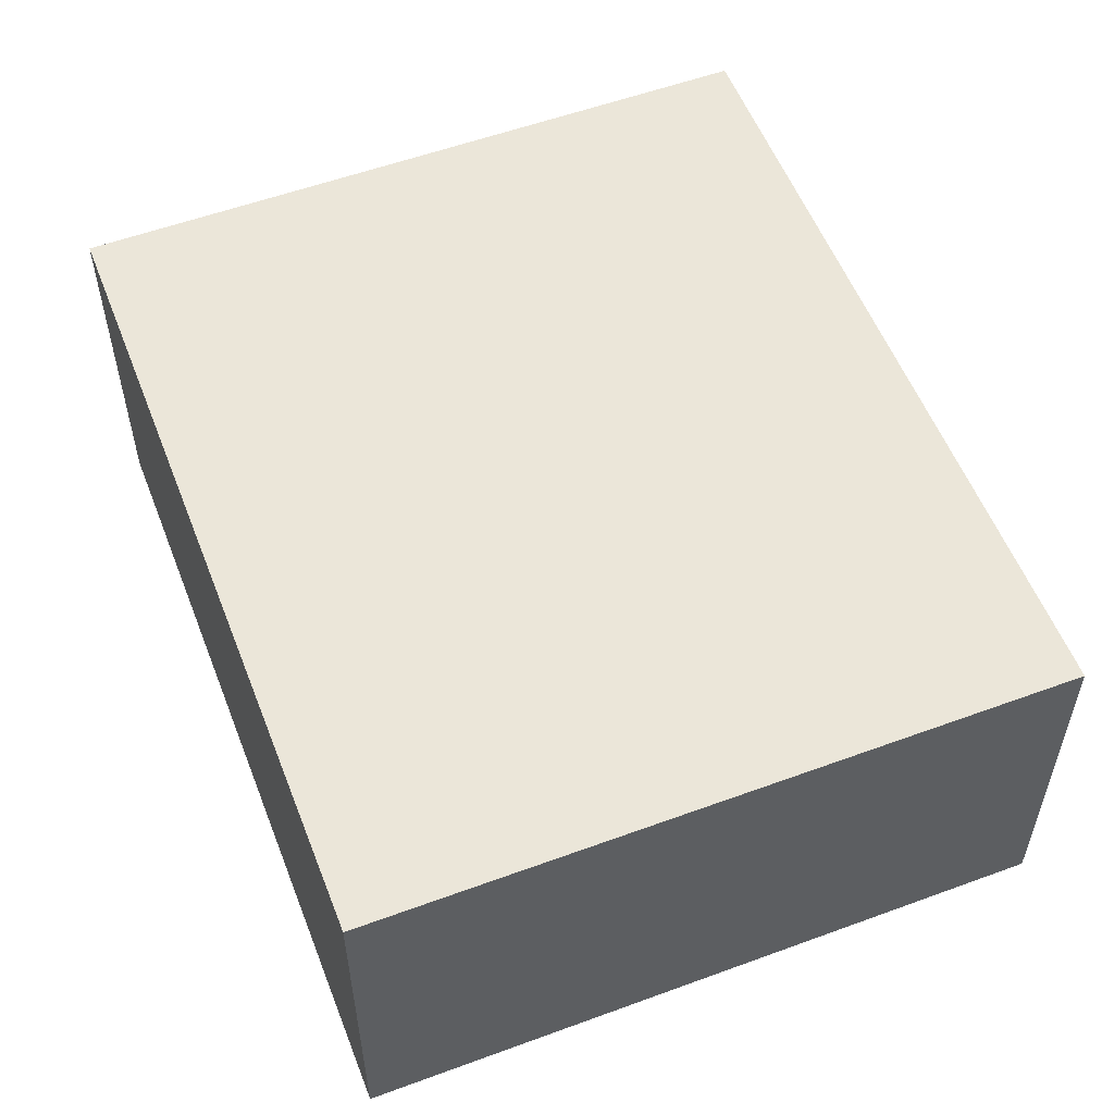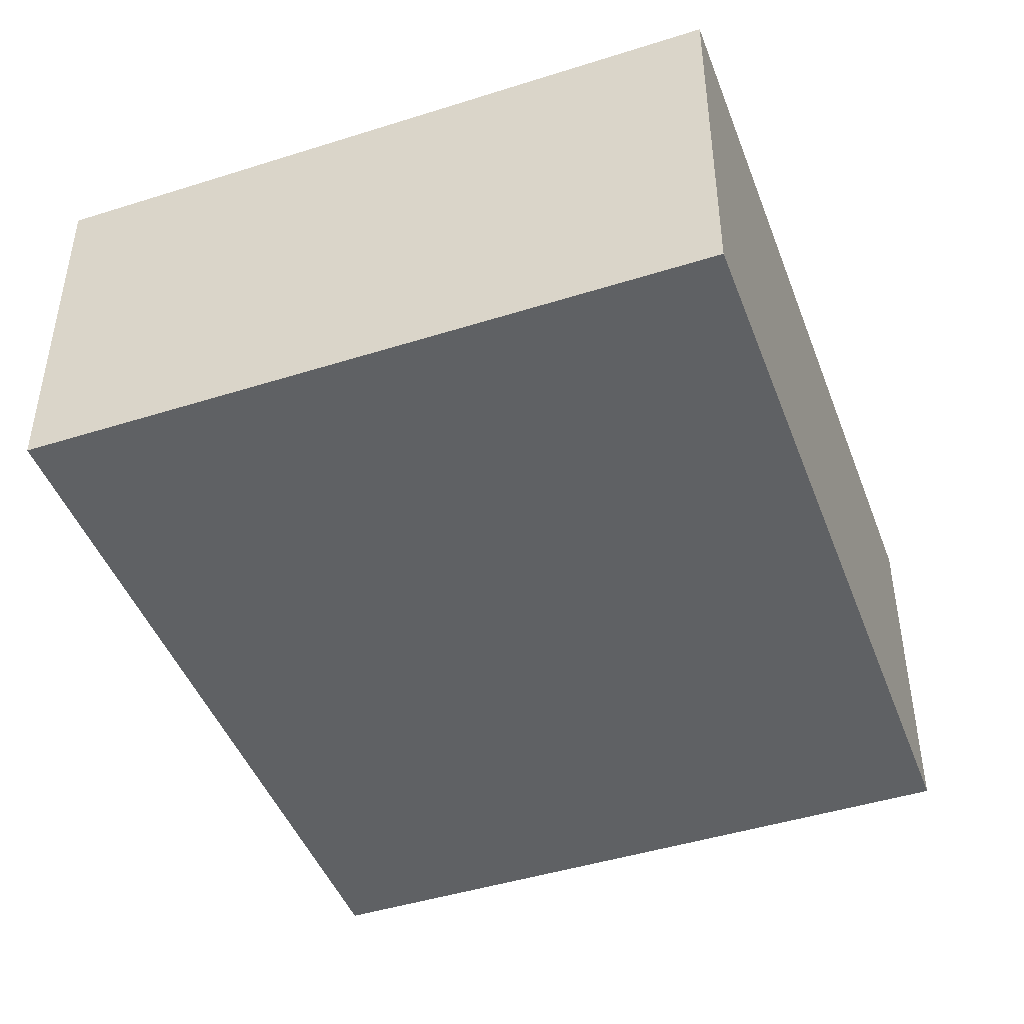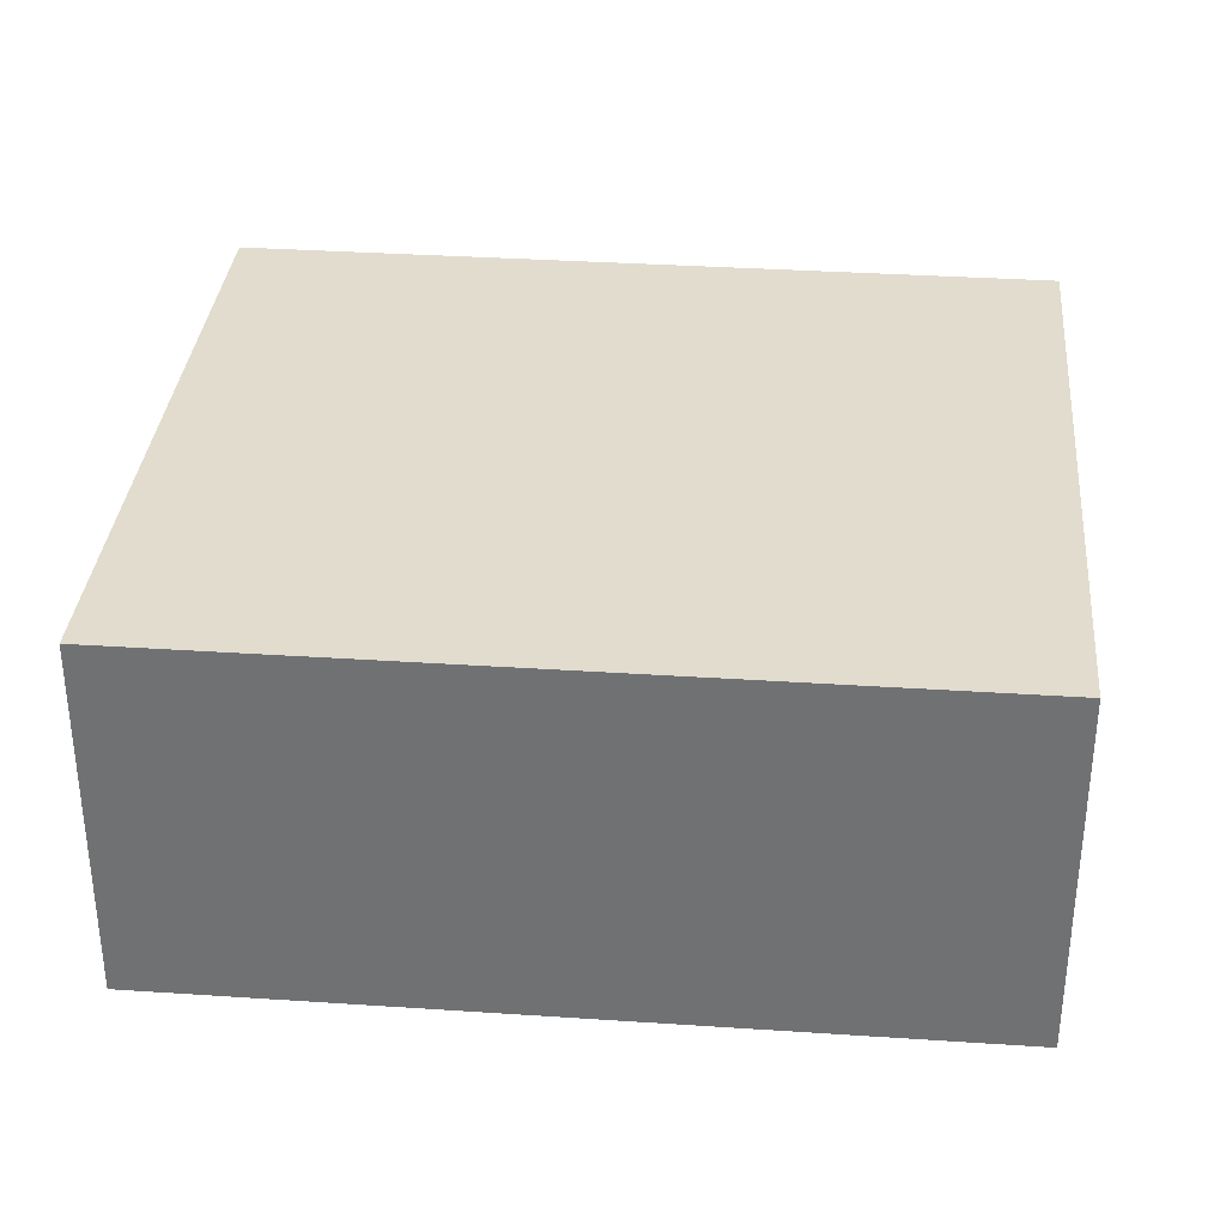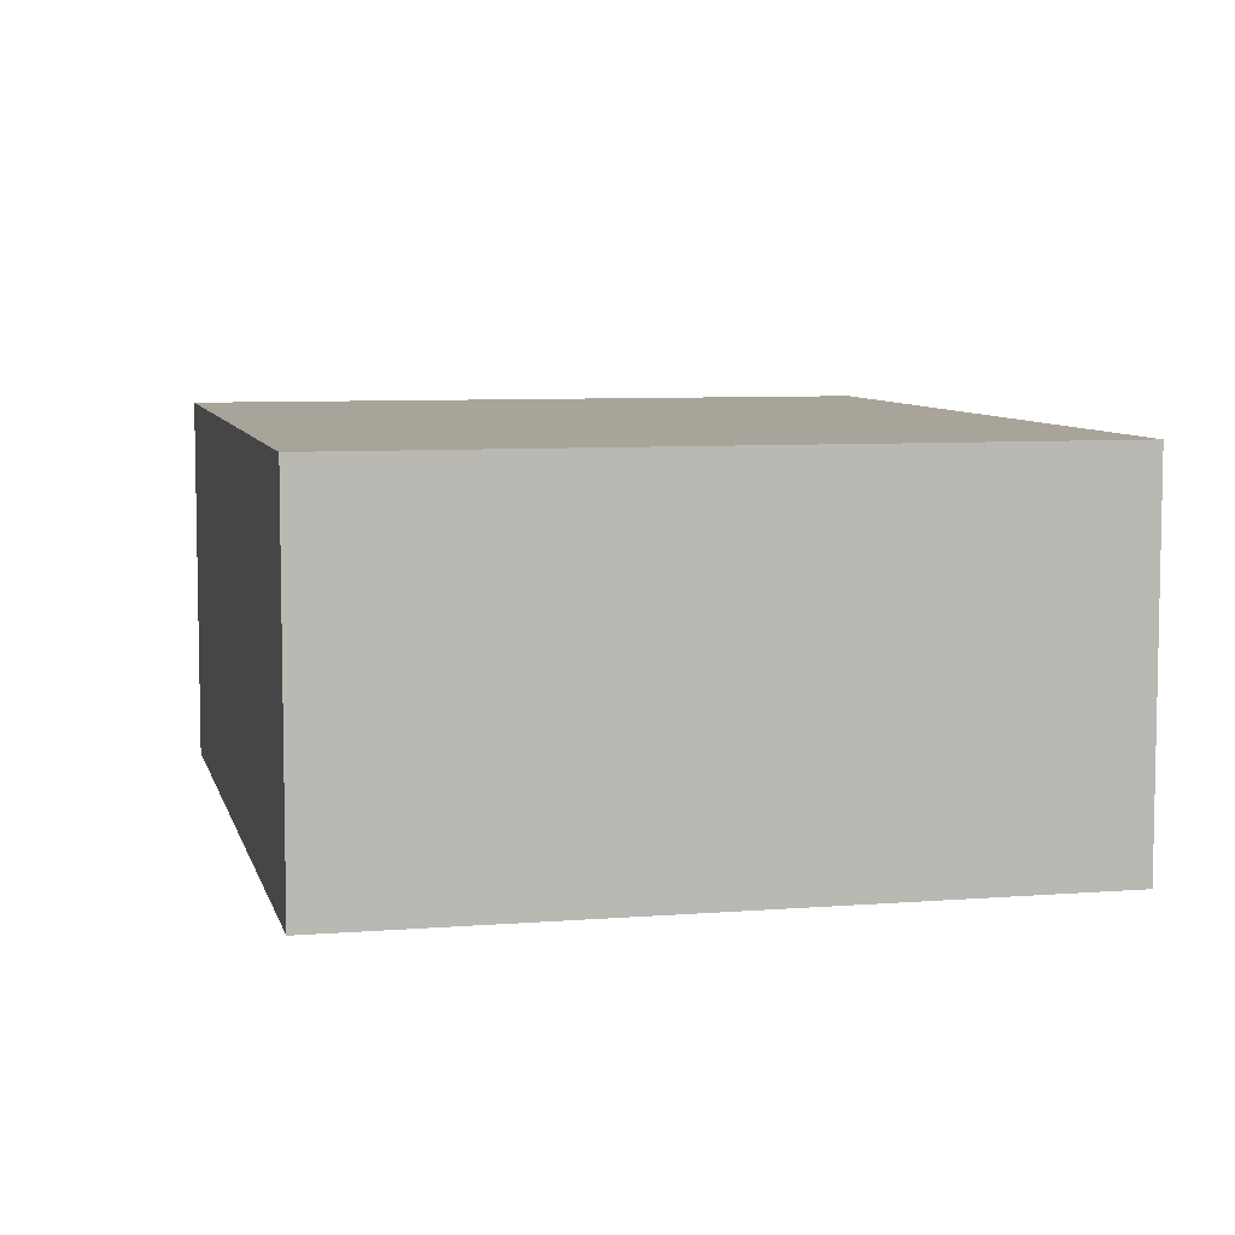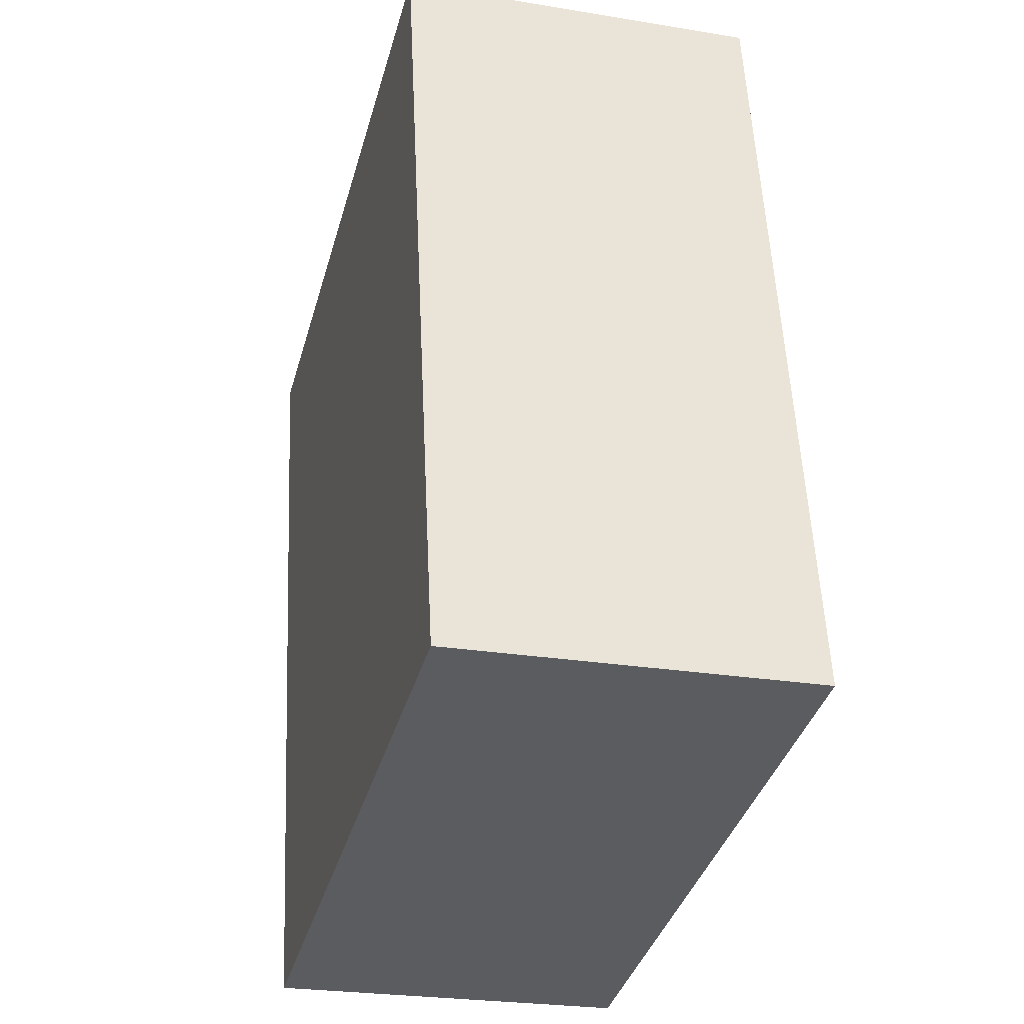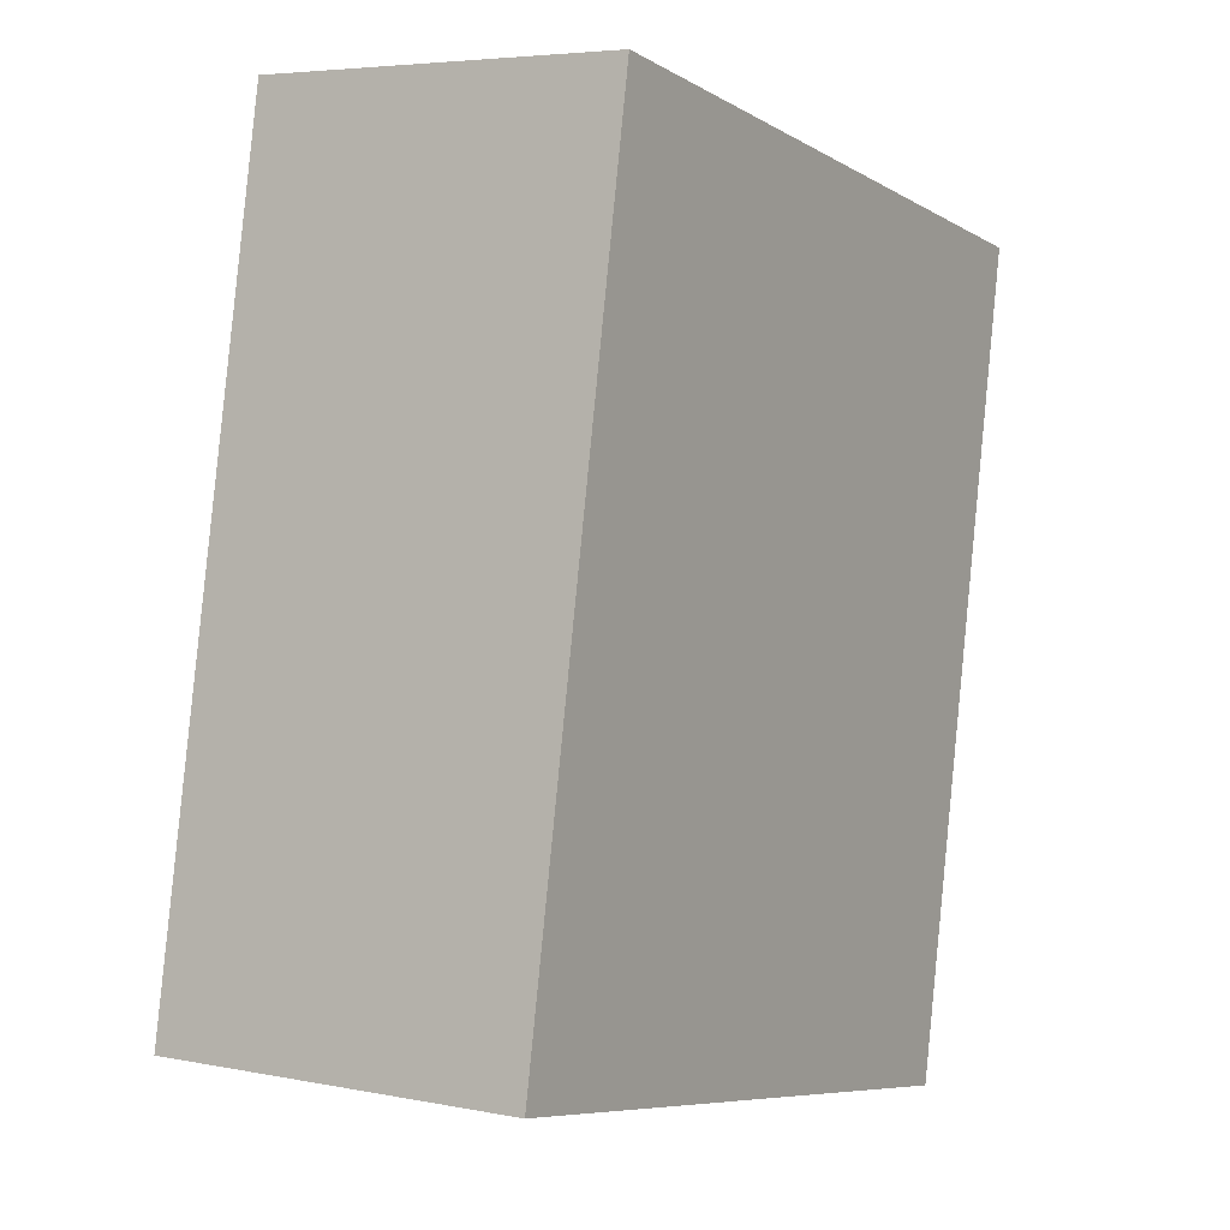
<metadata>
{"format":"obj","ext":"obj","renderer":"f3d","projection":"perspective","resolution":1024,"background":"white","views":[{"elev":55.6,"azim":-10.7,"up":"+Y"},{"elev":-45.4,"azim":-149.5,"up":"+Y"},{"elev":34.1,"azim":-74.4,"up":"+Y"},{"elev":7.1,"azim":-2.6,"up":"+Y"},{"elev":-25.3,"azim":-104.9,"up":"+Z"},{"elev":5.1,"azim":-58.0,"up":"+Z"}]}
</metadata>
<code>
v  2.593 1.128 2.093
v  0 1.128 6.907e-17
v  0.458 1.128 2.487
v  2.135 1.128 -0.393
v  0.458 -1.523e-16 2.487
v  2.593 -1.282e-16 2.093
v  2.135 2.406e-17 -0.393
v  0 0 0
g defaultobject
f 1 2 3
f 2 1 4
f 5 1 3
f 1 5 6
f 6 4 1
f 4 6 7
f 7 2 4
f 2 7 8
f 8 3 2
f 3 8 5
f 8 6 5
f 6 8 7

</code>
